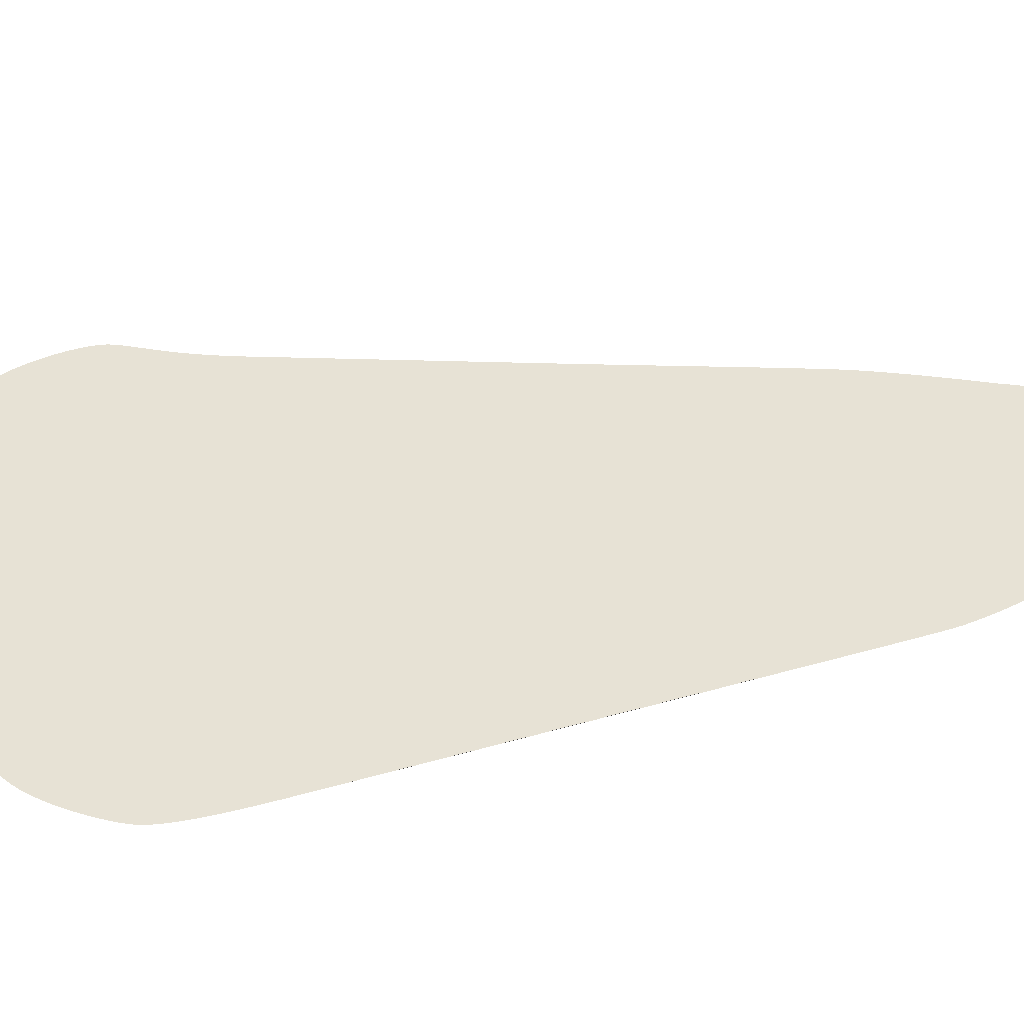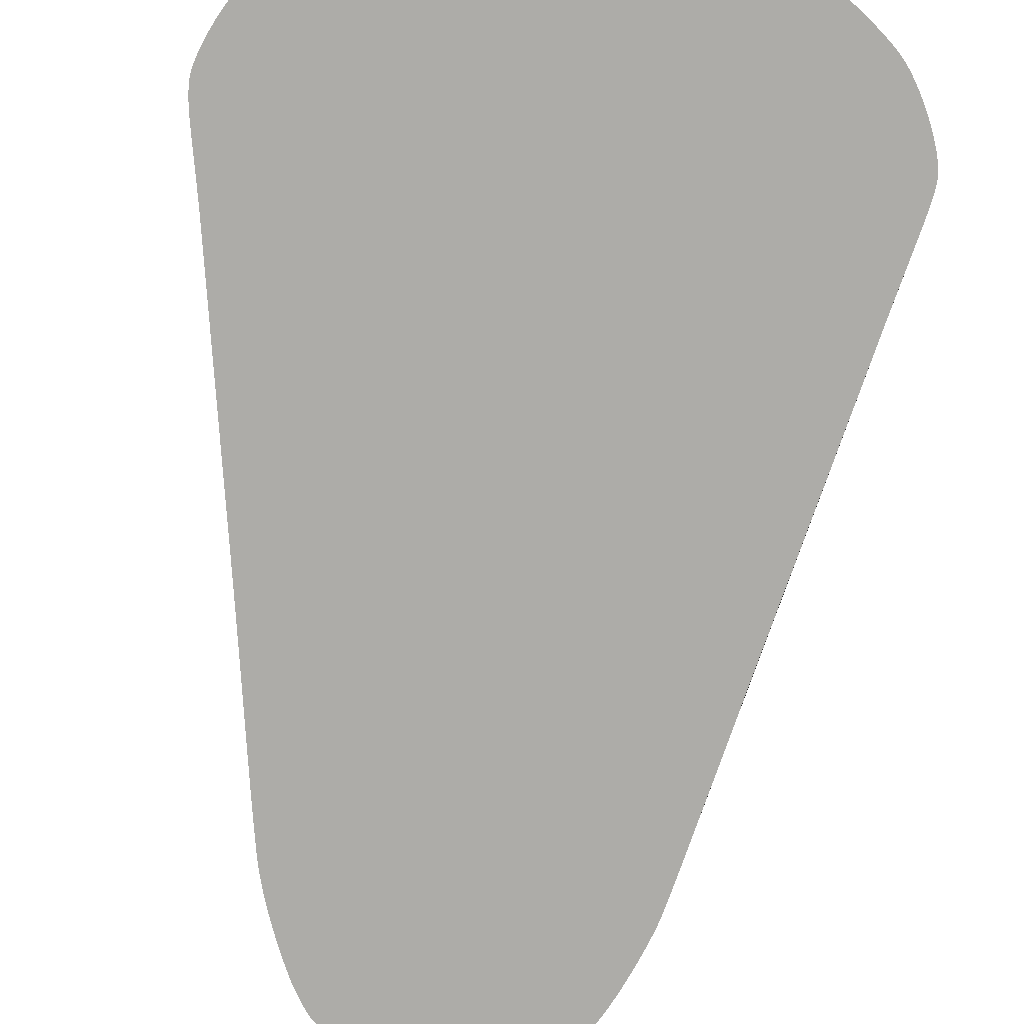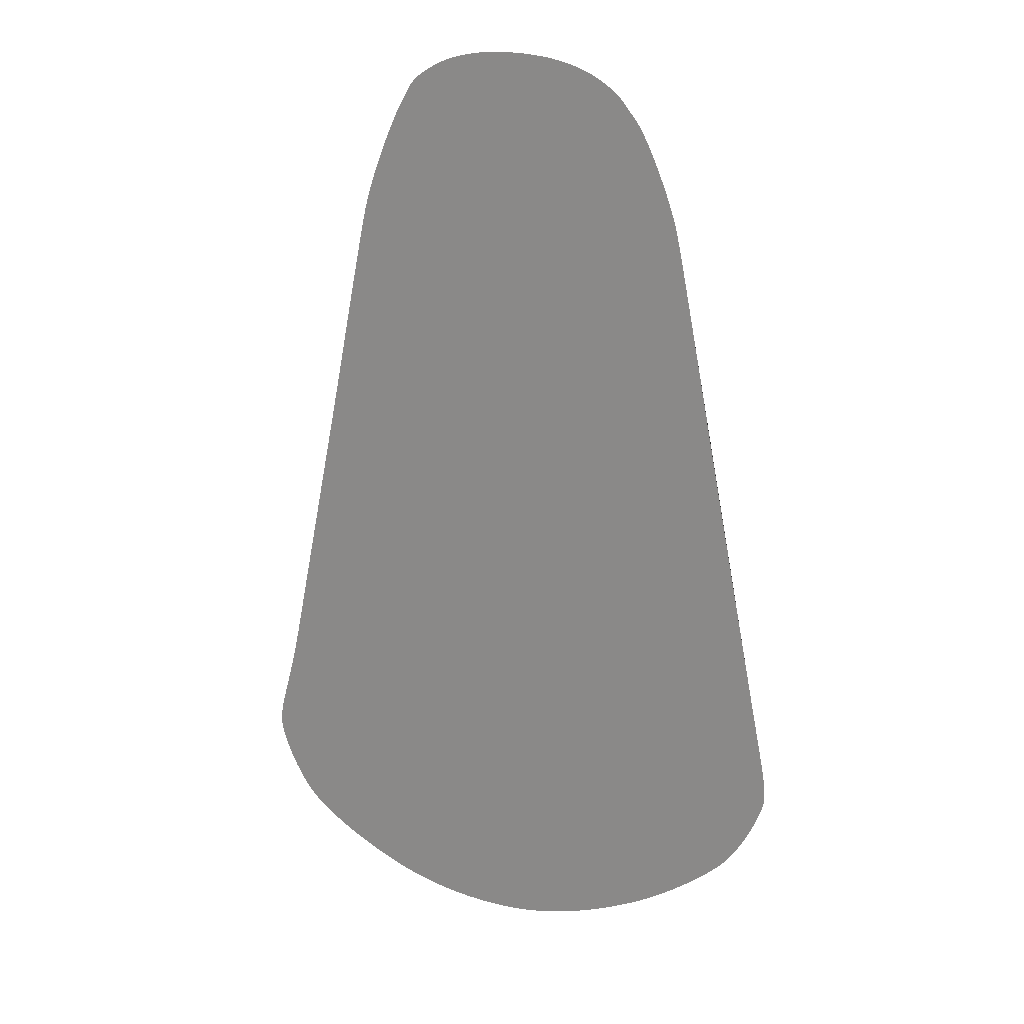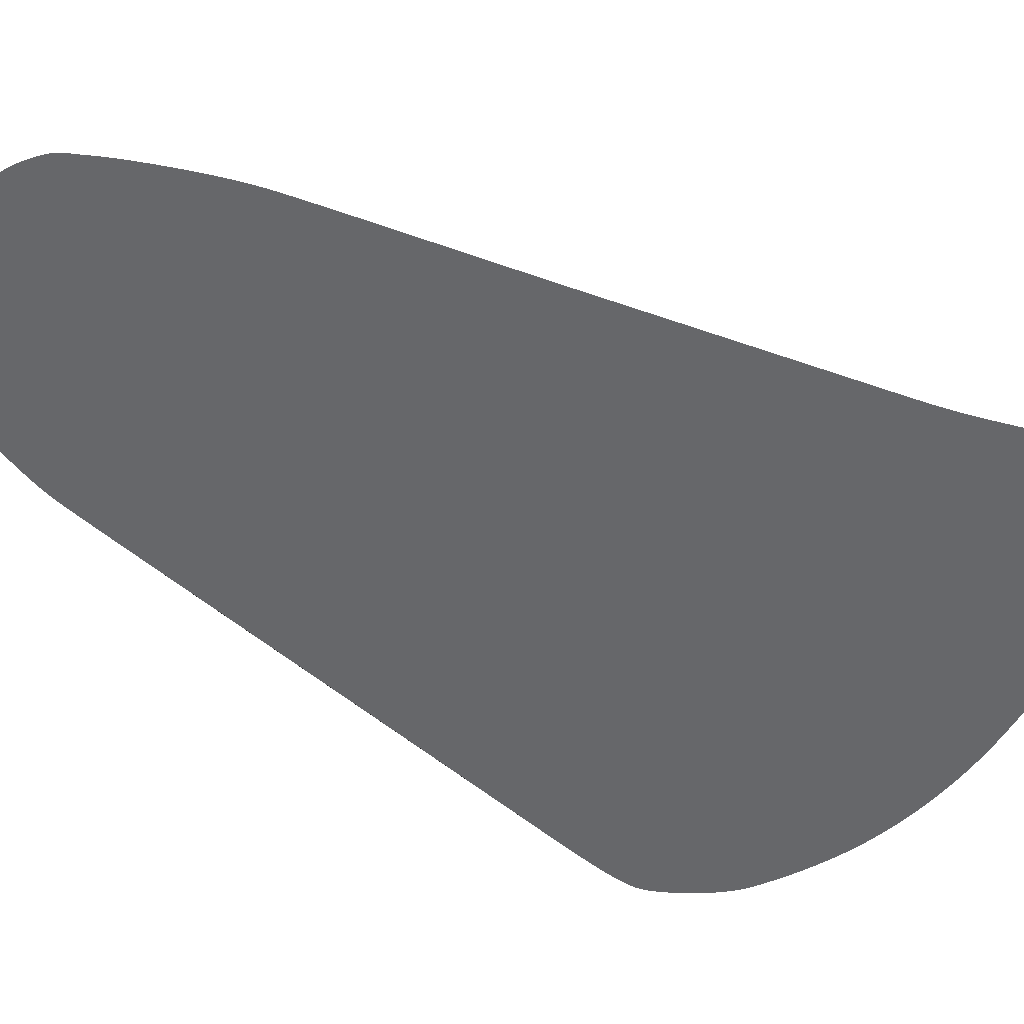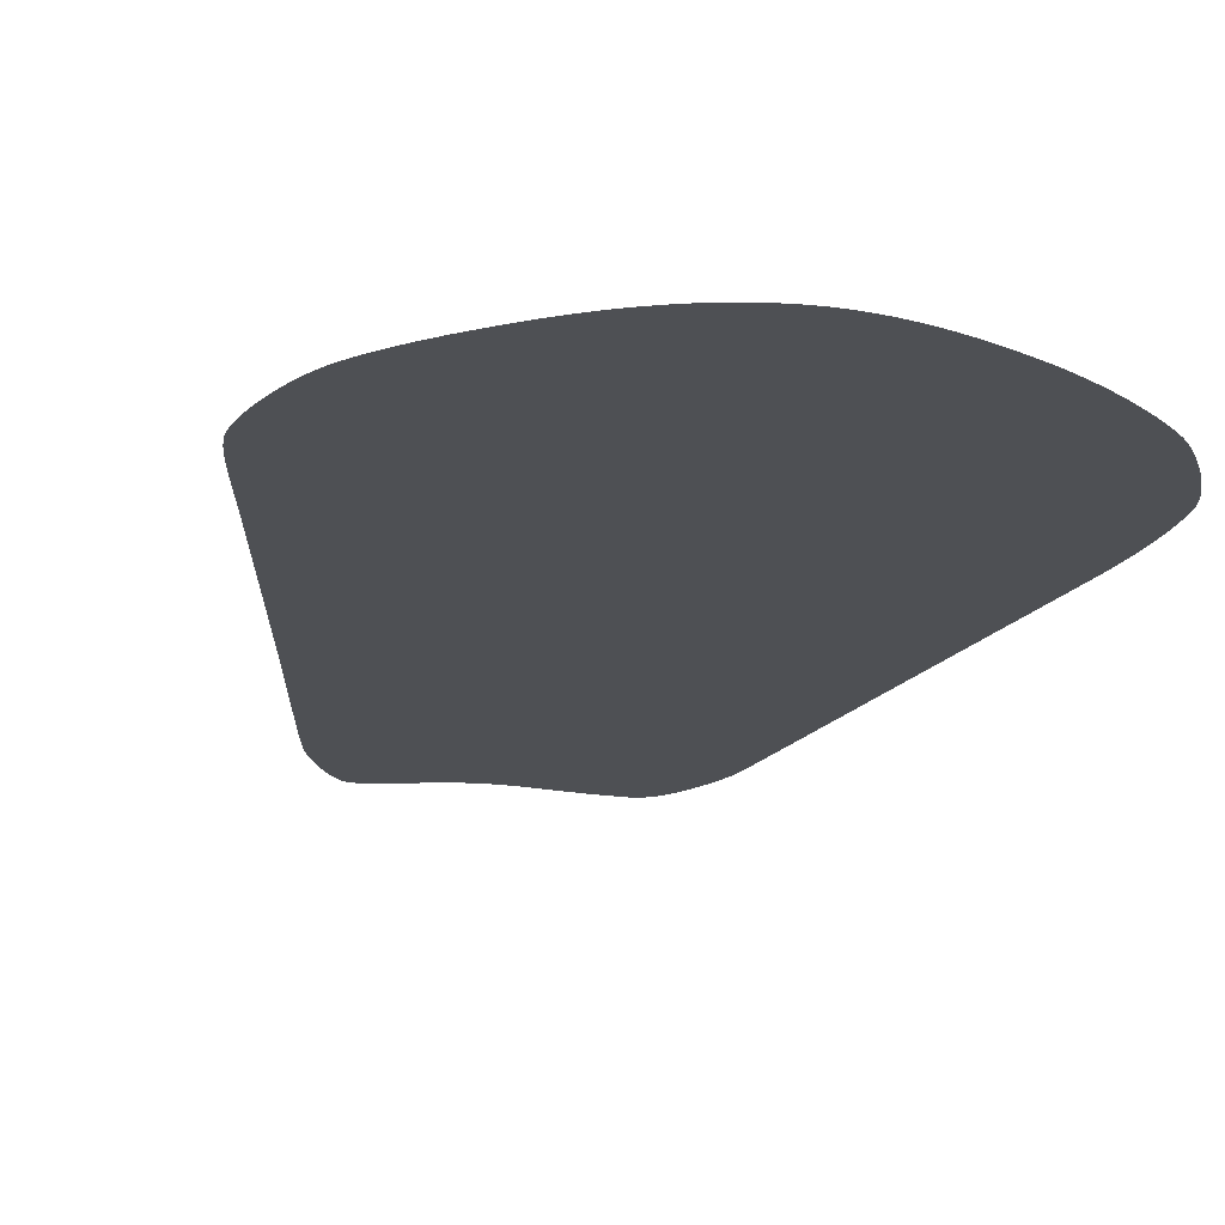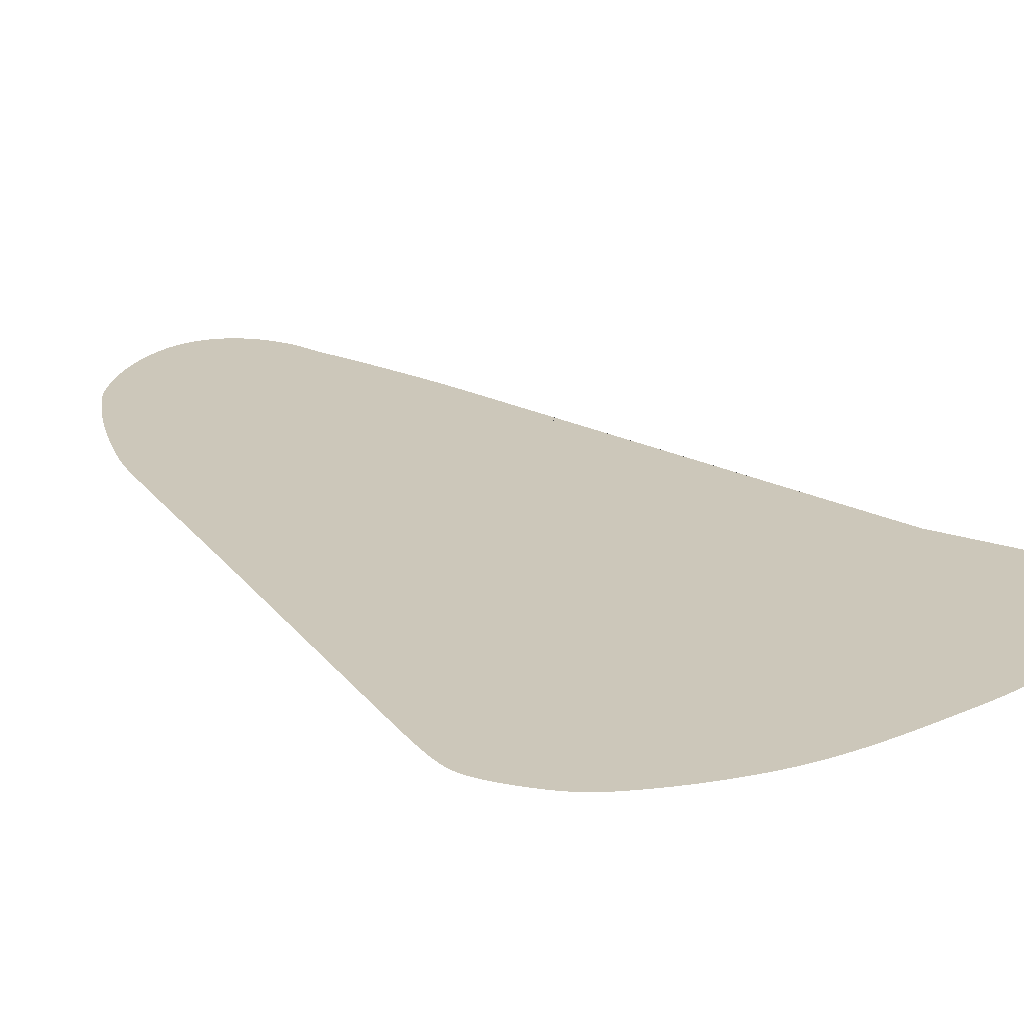
<metadata>
{"format":"obj","ext":"obj","renderer":"f3d","projection":"perspective","resolution":1024,"background":"white","views":[{"elev":39.9,"azim":-98.9,"up":"+Y"},{"elev":-75.0,"azim":172.4,"up":"+Y"},{"elev":23.7,"azim":-161.8,"up":"+Z"},{"elev":-52.9,"azim":58.1,"up":"+Y"},{"elev":-17.4,"azim":167.9,"up":"+Y"},{"elev":22.7,"azim":141.7,"up":"+Y"}]}
</metadata>
<code>
o Waypoints1
v -81.01 1.172 -55.25
v -79.95 1.172 -49.81
v -78.84 1.172 -44.1
v -77.68 1.172 -38.14
v -76.48 1.172 -31.96
v -75.25 1.172 -25.57
v -73.97 1.172 -19.02
v -72.67 1.172 -12.32
v -71.35 1.172 -5.489
v -70 1.172 1.437
v -68.65 1.172 8.438
v -67.28 1.172 15.49
v -65.91 1.172 22.56
v -64.5 1.172 29.85
v -63.04 1.172 37.44
v -61.55 1.172 45.22
v -60.06 1.172 53.03
v -58.59 1.172 60.75
v -57.16 1.172 68.23
v -55.8 1.172 75.33
v -54.52 1.172 81.92
v -53.36 1.172 87.85
v -52.34 1.172 93
v -51.48 1.172 97.22
v -50.8 1.172 100.4
v -50.18 1.195 102.9
v -49.36 1.259 105.7
v -48.36 1.36 108.9
v -47.22 1.494 112.3
v -45.97 1.655 115.8
v -44.65 1.839 119.3
v -43.29 2.042 122.7
v -41.92 2.258 126
v -40.57 2.483 128.9
v -39.28 2.711 131.6
v -38.08 2.94 133.7
v -36.99 3.163 135.4
v -36.13 3.364 136.5
v -35.39 3.561 137.6
v -34.75 3.757 138.6
v -34.16 3.957 139.5
v -33.58 4.163 140.3
v -32.97 4.381 141.1
v -32.29 4.615 142
v -31.49 4.867 142.8
v -30.54 5.143 143.7
v -29.4 5.446 144.7
v -28.02 5.781 145.7
v -26.36 6.15 146.9
v -24.45 6.545 148.1
v -22.45 6.927 149.2
v -20.38 7.291 150.1
v -18.24 7.634 150.9
v -16.04 7.951 151.6
v -13.8 8.239 152.1
v -11.52 8.495 152.6
v -9.219 8.713 153
v -6.907 8.89 153.2
v -4.592 9.023 153.4
v -2.286 9.106 153.5
v 0 9.137 153.6
v 2.283 9.11 153.5
v 4.58 9.025 153.4
v 6.882 8.889 153.2
v 9.18 8.705 152.9
v 11.46 8.48 152.5
v 13.73 8.217 152
v 15.96 7.923 151.4
v 18.16 7.602 150.8
v 20.3 7.259 150
v 22.39 6.899 149.1
v 24.41 6.528 148
v 26.36 6.15 146.9
v 28.07 5.799 145.8
v 29.5 5.479 144.8
v 30.69 5.188 143.9
v 31.69 4.92 143
v 32.52 4.672 142.2
v 33.23 4.44 141.4
v 33.85 4.22 140.5
v 34.43 4.008 139.7
v 34.99 3.8 138.7
v 35.58 3.593 137.7
v 36.22 3.383 136.6
v 36.97 3.164 135.4
v 37.86 2.942 133.8
v 38.9 2.714 131.8
v 40.07 2.485 129.4
v 41.33 2.261 126.7
v 42.65 2.044 123.7
v 44 1.842 120.4
v 45.35 1.657 117
v 46.66 1.495 113.6
v 47.91 1.361 110.1
v 49.05 1.259 106.6
v 50.05 1.195 103.2
v 50.89 1.172 100
v 51.55 1.172 97.12
v 52.4 1.172 93.05
v 53.41 1.172 87.99
v 54.56 1.172 82.09
v 55.82 1.172 75.5
v 57.18 1.172 68.37
v 58.6 1.172 60.85
v 60.07 1.172 53.08
v 61.56 1.172 45.22
v 63.04 1.172 37.41
v 64.5 1.172 29.81
v 65.91 1.172 22.56
v 67.28 1.172 15.54
v 68.65 1.172 8.55
v 70 1.172 1.604
v 71.35 1.172 -5.27
v 72.67 1.172 -12.05
v 73.97 1.172 -18.7
v 75.25 1.172 -25.21
v 76.48 1.172 -31.55
v 77.68 1.172 -37.7
v 78.84 1.172 -43.63
v 79.95 1.172 -49.32
v 81.01 1.172 -54.74
v 82.01 1.214 -59.76
v 82.96 1.333 -64.26
v 83.85 1.515 -68.3
v 84.66 1.751 -71.91
v 85.4 2.029 -75.14
v 86.05 2.336 -78.01
v 86.62 2.662 -80.59
v 87.09 2.994 -82.89
v 87.46 3.321 -84.97
v 87.71 3.633 -86.86
v 87.86 3.916 -88.61
v 87.88 4.159 -90.25
v 87.69 4.386 -92.03
v 87.26 4.624 -94.12
v 86.59 4.872 -96.45
v 85.71 5.127 -98.98
v 84.65 5.388 -101.6
v 83.43 5.652 -104.3
v 82.08 5.917 -107
v 80.62 6.181 -109.7
v 79.08 6.441 -112.2
v 77.48 6.697 -114.5
v 75.84 6.944 -116.6
v 74.19 7.183 -118.4
v 72.45 7.414 -120
v 70.54 7.643 -121.6
v 68.45 7.872 -123.3
v 66.22 8.102 -124.9
v 63.83 8.334 -126.6
v 61.32 8.569 -128.2
v 58.68 8.809 -129.8
v 55.94 9.056 -131.4
v 53.09 9.31 -133
v 50.16 9.574 -134.5
v 47.16 9.847 -136
v 44.09 10.13 -137.4
v 40.61 10.46 -138.8
v 37.08 10.8 -140.1
v 33.51 11.15 -141.3
v 29.89 11.48 -142.3
v 26.23 11.81 -143.2
v 22.54 12.11 -144
v 18.83 12.39 -144.6
v 15.09 12.63 -145.1
v 11.34 12.84 -145.5
v 7.576 12.99 -145.8
v 3.807 13.09 -146.1
v 0.03809 13.12 -146.2
v -3.71 13.08 -146.2
v -7.453 12.98 -146.1
v -11.19 12.83 -145.8
v -14.91 12.62 -145.4
v -18.62 12.37 -144.8
v -22.31 12.09 -144.1
v -25.97 11.78 -143.3
v -29.6 11.45 -142.3
v -33.21 11.12 -141.3
v -36.77 10.78 -140.1
v -40.3 10.45 -138.8
v -43.78 10.13 -137.4
v -46.79 9.865 -136.1
v -49.75 9.599 -134.6
v -52.66 9.336 -133.1
v -55.5 9.075 -131.5
v -58.26 8.817 -129.8
v -60.92 8.562 -128.1
v -63.48 8.31 -126.3
v -65.91 8.061 -124.6
v -68.2 7.817 -122.9
v -70.34 7.577 -121.2
v -72.31 7.341 -119.5
v -74.1 7.109 -117.9
v -75.79 6.873 -116.1
v -77.48 6.623 -114
v -79.13 6.365 -111.7
v -80.71 6.1 -109.1
v -82.2 5.833 -106.4
v -83.58 5.566 -103.7
v -84.81 5.303 -101
v -85.87 5.047 -98.4
v -86.73 4.801 -95.94
v -87.37 4.569 -93.72
v -87.76 4.354 -91.8
v -87.88 4.159 -90.25
v -87.79 3.938 -88.78
v -87.6 3.669 -87.17
v -87.32 3.366 -85.38
v -86.95 3.041 -83.38
v -86.48 2.707 -81.12
v -85.93 2.376 -78.58
v -85.3 2.061 -75.71
v -84.59 1.775 -72.49
v -83.8 1.53 -68.86
v -82.94 1.34 -64.81
v -82.01 1.216 -60.28
f 1 216 215 214 213 212 211 210 209 208 207 206 205 204 203 202 201 200 199 198 197 196 195 194 193 192 191 190 189 188 187 186 185 184 183 182 181 180 179 178 177 176 175 174 173 172 171 170 169 168 167 166 165 164 163 162 161 160 159 158 157 156 155 154 153 152 151 150 149 148 147 146 145 144 143 142 141 140 139 138 137 136 135 134 133 132 131 130 129 128 127 126 125 124 123 122 121 120 119 118 117 116 115 114 113 112 111 110 109 108 107 106 105 104 103 102 101 100 99 98 97 96 95 94 93 92 91 90 89 88 87 86 85 84 83 82 81 80 79 78 77 76 75 74 73 72 71 70 69 68 67 66 65 64 63 62 61 60 59 58 57 56 55 54 53 52 51 50 49 48 47 46 45 44 43 42 41 40 39 38 37 36 35 34 33 32 31 30 29 28 27 26 25 24 23 22 21 20 19 18 17 16 15 14 13 12 11 10 9 8 7 6 5 4 3 2

</code>
